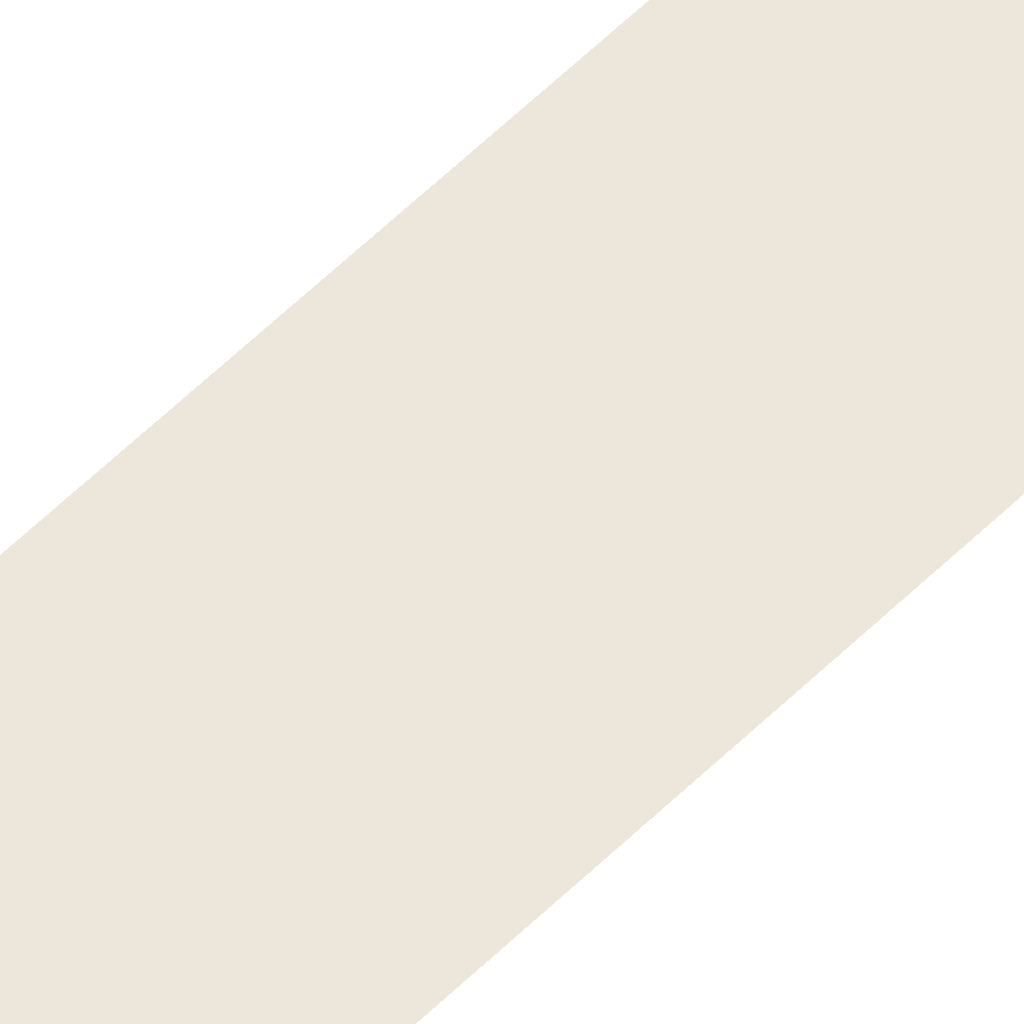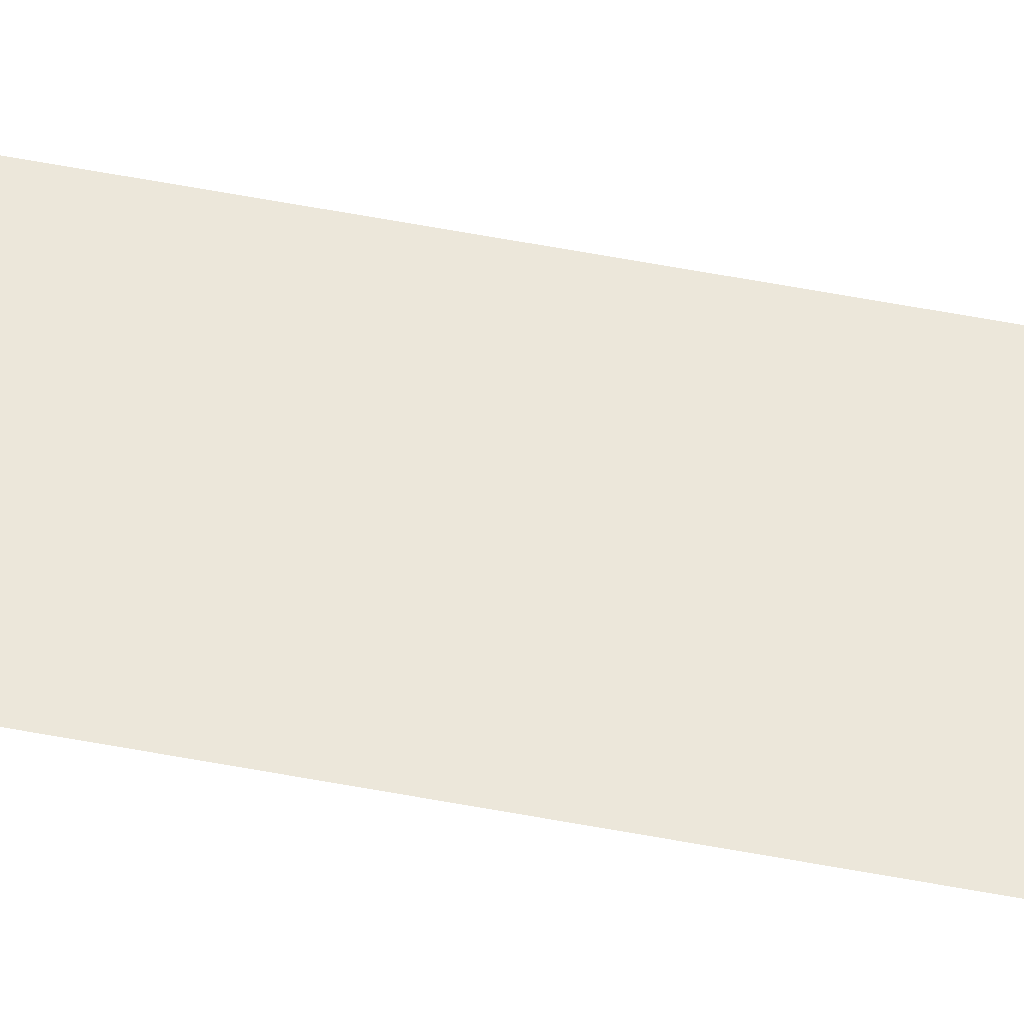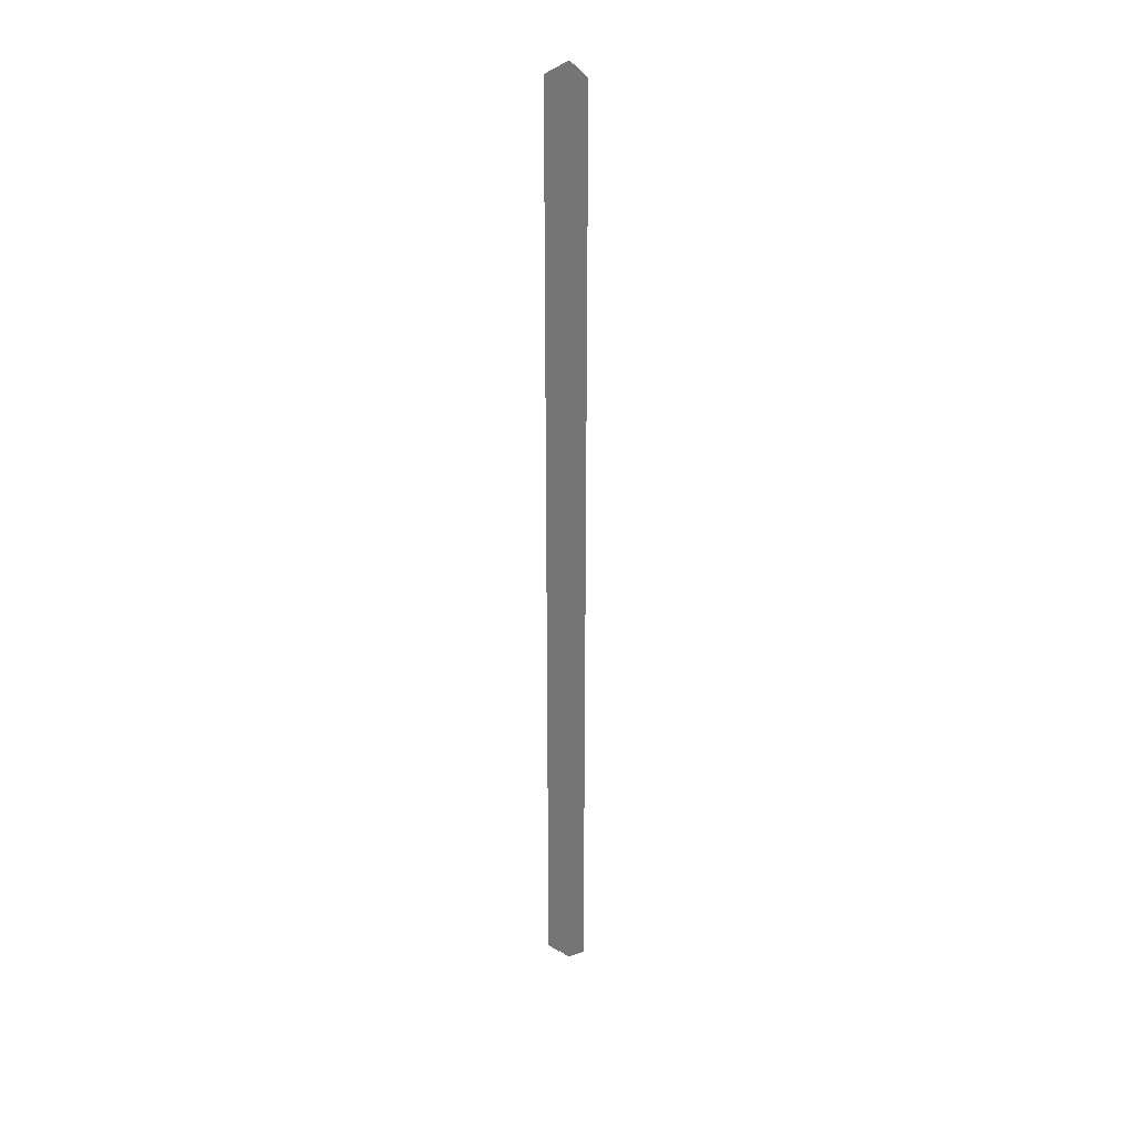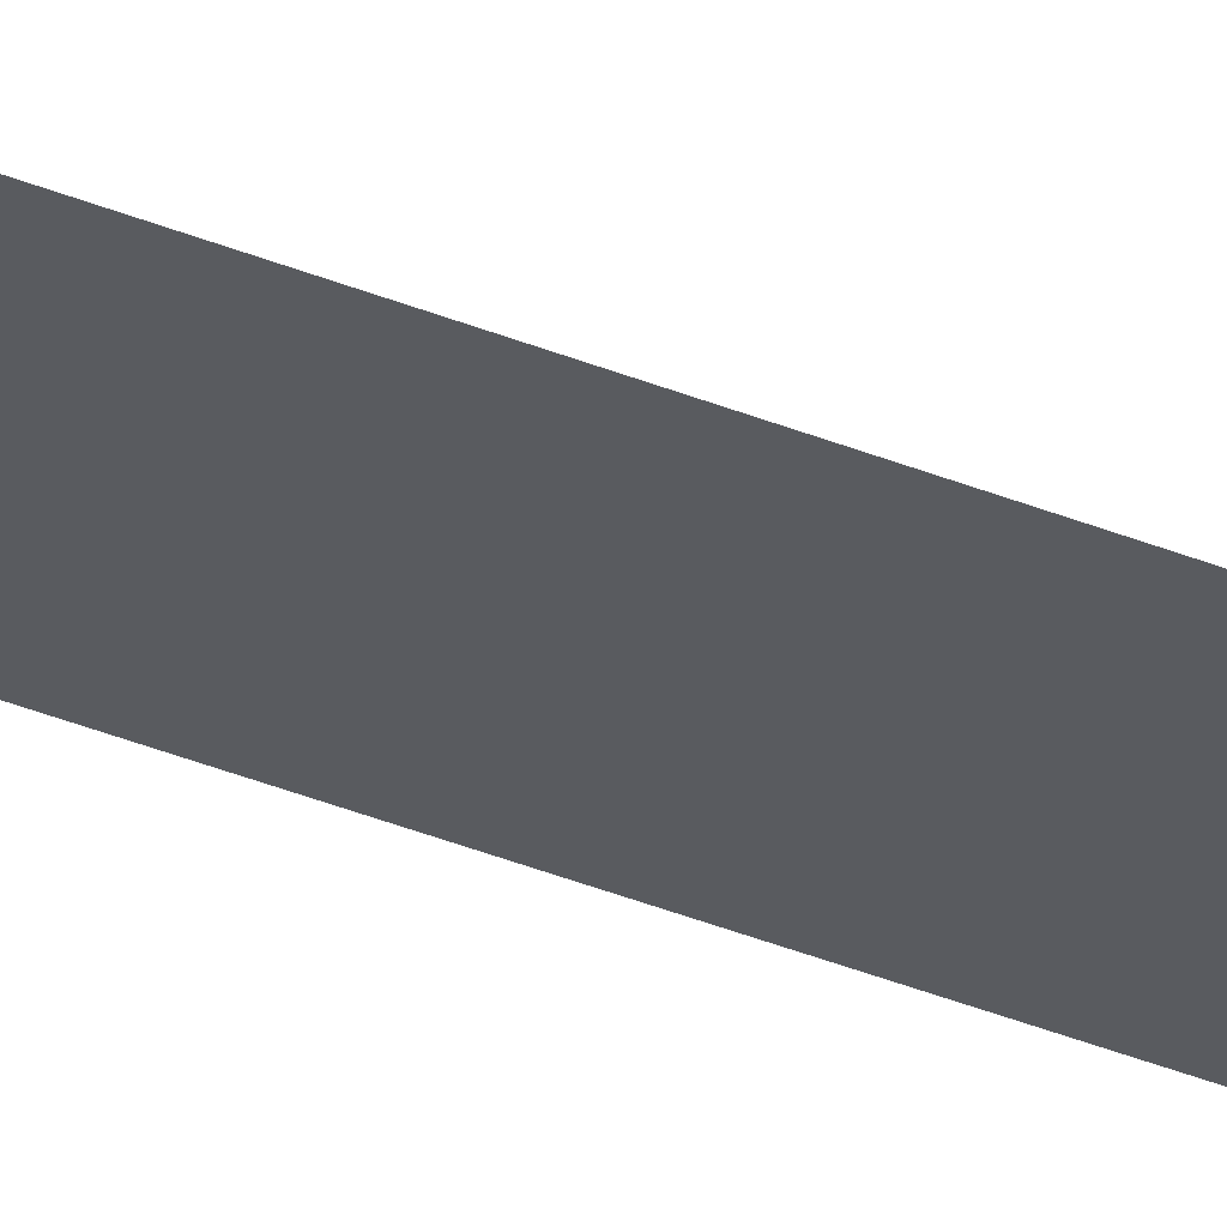
<metadata>
{"format":"obj","ext":"obj","renderer":"f3d","projection":"perspective","resolution":1024,"background":"white","views":[{"elev":52.5,"azim":-137.4,"up":"+Z"},{"elev":53.0,"azim":-78.2,"up":"+Z"},{"elev":29.7,"azim":19.0,"up":"+Y"},{"elev":-32.2,"azim":59.1,"up":"+Z"}]}
</metadata>
<code>
v 0.9906 4.399 14.28
v 1.807 4.399 14.28
v 1.807 24.31 14.28
v 0.9906 24.31 14.28
v 1.453 24.59 14.28
v 1.453 4.148 14.28
v 0.9906 4.399 14.33
v 1.255 4.28 14.33
v 0.9906 24.31 14.33
v 1.255 24.16 14.33
v 1.453 24.28 14.33
v 1.453 24.59 14.33
v 1.796 24 14.33
v 1.796 24.31 14.33
f 6 2 3 5
f 1 6 5 4
f 9 7 8 10
f 12 9 10 11
f 12 11 13 14

</code>
